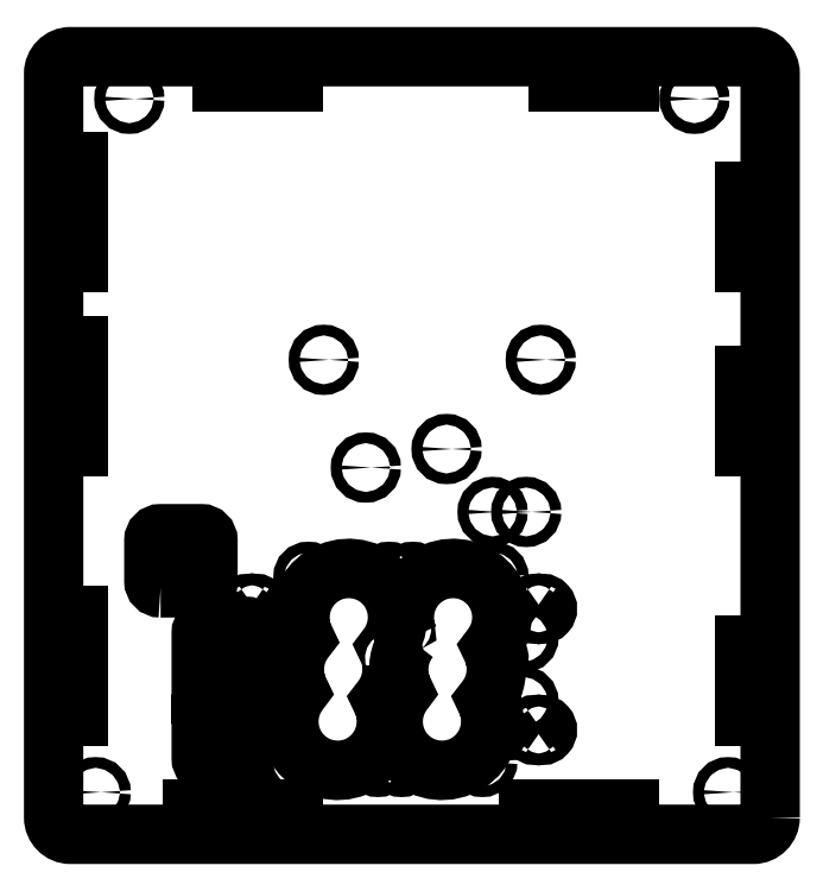
<metadata>
{"format":"dxf","ext":"dxf","renderer":"ezdxf+matplotlib","layout":"modelspace","background":"white","min_lineweight":24,"dpi":150}
</metadata>
<code>
0
SECTION
2
ENTITIES
0
CIRCLE
8
0
10
-180.5
20
118.3
30
0
40
1.6
210
0
220
-0
230
1
0
CIRCLE
8
0
10
-12.5
20
118.3
30
0
40
1.6
210
-6.466e-66
220
1.541e-33
230
1
0
LWPOLYLINE
8
0
90
17
70
1
43
0
10
-146.7
20
-60.39
42
-0.3178
10
-145.3
20
-58.51
42
0.3178
10
-144
20
-56.62
10
-144
20
-40.46
42
0.4142
10
-146
20
-38.46
10
-157.1
20
-38.46
42
0.4142
10
-159.1
20
-40.46
10
-159.1
20
-58.62
10
-159.1
20
-58.62
10
-159.1
20
-77.69
42
0.4142
10
-157.1
20
-79.69
10
-148.7
20
-79.69
42
0.4142
10
-146.7
20
-77.69
10
-146.7
20
-73.94
42
0.1369
10
-147.5
20
-70.83
42
-0.279
10
-147.5
20
-67.73
42
0.1369
10
-146.7
20
-64.62
0
LWPOLYLINE
8
0
90
8
70
1
43
0
10
-171.2
20
-27.05
10
-159.1
20
-27.05
42
0.4142
10
-157.1
20
-25.05
10
-157.1
20
-12.97
42
0.4142
10
-159.1
20
-10.97
10
-171.2
20
-10.97
42
0.4142
10
-173.2
20
-12.97
10
-173.2
20
-25.05
42
0.4142
0
CIRCLE
8
0
10
-62.5
20
-4.5
30
0
40
1.6
210
0
220
-0
230
1
0
CIRCLE
8
0
10
-127.2
20
-23.78
30
0
40
1.6
210
1.013e-66
220
1.541e-33
230
1
0
CIRCLE
8
0
10
-99.55
20
-78.78
30
0
40
1.6
210
0
220
-0
230
1
0
CIRCLE
8
0
10
-72.23
20
-23.78
30
0
40
1.6
210
0
220
-0
230
1
0
CIRCLE
8
0
10
-106.6
20
-78.78
30
0
40
1.6
210
0
220
-0
230
1
0
CIRCLE
8
0
10
-96.23
20
-23.78
30
0
40
1.6
210
1.013e-66
220
1.541e-33
230
1
0
CIRCLE
8
0
10
-130.6
20
-78.78
30
0
40
1.6
210
0
220
-0
230
1
0
CIRCLE
8
0
10
-75.55
20
-78.78
30
0
40
1.6
210
0
220
-0
230
1
0
LWPOLYLINE
8
0
90
12
70
1
43
0
10
-97.22
20
-42.23
42
-0.0254
10
-97.81
20
-40.88
42
-0.8199
10
-98.59
20
-37.84
42
-1.522
10
-72.91
20
-44.83
42
-0.0254
10
-72.32
20
-46.18
42
-0.8199
10
-71.54
20
-49.22
42
-0.207
10
-74.57
20
-60.33
42
-0.0254
10
-73.98
20
-61.68
42
-0.8199
10
-73.2
20
-64.72
42
-1.522
10
-98.88
20
-57.73
42
-0.0254
10
-99.47
20
-56.38
42
-0.8199
10
-100.2
20
-53.34
42
-0.207
0
LWPOLYLINE
8
0
90
12
70
1
43
0
10
-102.5
20
-49.22
42
-0.207
10
-105.6
20
-60.33
42
-0.0254
10
-105
20
-61.68
42
-0.8199
10
-104.2
20
-64.72
42
-1.522
10
-129.9
20
-57.73
42
-0.0254
10
-130.5
20
-56.38
42
-0.8199
10
-131.2
20
-53.34
42
-0.207
10
-128.2
20
-42.23
42
-0.0254
10
-128.8
20
-40.88
42
-0.8199
10
-129.6
20
-37.84
42
-1.522
10
-103.9
20
-44.83
42
-0.0254
10
-103.3
20
-46.18
42
-0.8199
0
CIRCLE
8
0
10
-103.2
20
-23.78
30
0
40
1.6
210
0
220
-0
230
1
0
CIRCLE
8
0
10
-72.5
20
-4.5
30
0
40
1.6
210
0
220
-0
230
1
0
CIRCLE
8
0
10
-2.5
20
-87.78
30
0
40
1.6
210
-0
220
1.541e-33
230
1
0
CIRCLE
8
0
10
-190.5
20
-87.78
30
0
40
1.6
210
0
220
-0
230
1
0
LWPOLYLINE
8
0
90
8
70
1
43
0
10
10
20
-95.28
42
-0.4142
10
5
20
-100.3
10
-198
20
-100.3
42
-0.4142
10
-203
20
-95.28
10
-203
20
125.8
42
-0.4142
10
-198
20
130.8
10
5
20
130.8
42
-0.4142
10
10
20
125.8
0
LWPOLYLINE
8
0
90
4
70
1
43
0
10
-198
20
69.72
10
-195.5
20
69.72
10
-195.5
20
99.72
10
-198
20
99.72
0
LWPOLYLINE
8
0
90
4
70
1
43
0
10
2.5
20
44.72
10
2.5
20
14.72
10
5
20
14.72
10
5
20
44.72
0
LWPOLYLINE
8
0
90
4
70
1
43
0
10
-131.8
20
-95.28
10
-131.8
20
-92.78
10
-161.8
20
-92.78
10
-161.8
20
-95.28
0
LWPOLYLINE
8
0
90
4
70
1
43
0
10
2.5
20
99.72
10
2.5
20
69.72
10
5
20
69.72
10
5
20
99.72
0
LWPOLYLINE
8
0
90
4
70
1
43
0
10
-198
20
14.72
10
-195.5
20
14.72
10
-195.5
20
44.72
10
-198
20
44.72
0
LWPOLYLINE
8
0
90
4
70
1
43
0
10
-161.8
20
123.3
10
-131.8
20
123.3
10
-131.8
20
125.8
10
-161.8
20
125.8
0
LWPOLYLINE
8
0
90
4
70
1
43
0
10
2.5
20
-35.28
10
2.5
20
-65.28
10
5
20
-65.28
10
5
20
-35.28
0
LWPOLYLINE
8
0
90
4
70
1
43
0
10
-31.85
20
-95.28
10
-31.85
20
-92.78
10
-61.85
20
-92.78
10
-61.85
20
-95.28
0
LWPOLYLINE
8
0
90
4
70
1
43
0
10
-61.85
20
123.3
10
-31.85
20
123.3
10
-31.85
20
125.8
10
-61.85
20
125.8
0
LWPOLYLINE
8
0
90
4
70
1
43
0
10
-198
20
-35.28
10
-198
20
-65.28
10
-195.5
20
-65.28
10
-195.5
20
-35.28
0
CIRCLE
8
0
10
-139.5
20
-41.78
30
0
40
1.6
210
0
220
-0
230
1
0
CIRCLE
8
0
10
-63.31
20
-41.78
30
0
40
1.6
210
0
220
-0
230
1
0
CIRCLE
8
0
10
-58.17
20
40.69
30
0
40
1.6
210
0
220
-0
230
1
0
CIRCLE
8
0
10
-86.17
20
14.19
30
0
40
1.6
210
0
220
-0
230
1
0
CIRCLE
8
0
10
-63.31
20
-60.78
30
0
40
1.6
210
0
220
-0
230
1
0
CIRCLE
8
0
10
-139.5
20
-60.78
30
0
40
1.6
210
0
220
-0
230
1
0
ARC
8
0
10
-145
20
-33.28
30
1.283e-47
40
1.6
210
2.885e-33
220
6.257e-33
230
1
50
51.32
51
308.7
0
ARC
8
0
10
-143
20
-33.28
30
-4.383e-48
40
1.6
210
-4.213e-34
220
4.285e-33
230
1
50
-128.7
51
128.7
0
ARC
8
0
10
-57.81
20
-33.28
30
-4.811e-48
40
1.6
210
-1.926e-33
220
2.405e-33
230
1
50
-128.7
51
128.7
0
ARC
8
0
10
-59.81
20
-33.28
30
0
40
1.6
210
1.926e-33
220
2.405e-33
230
1
50
51.32
51
308.7
0
CIRCLE
8
0
10
-122.7
20
40.69
30
0
40
1.6
210
0
220
-0
230
1
0
CIRCLE
8
0
10
-110.2
20
8.69
30
0
40
1.6
210
0
220
-0
230
1
0
ARC
8
0
10
-57.81
20
-69.28
30
0
40
1.6
210
0
220
0
230
1
50
-128.7
51
128.7
0
ARC
8
0
10
-59.81
20
-69.28
30
0
40
1.6
210
0
220
-0
230
1
50
51.32
51
308.7
0
ARC
8
0
10
-145
20
-69.28
30
0
40
1.6
210
0
220
-0
230
1
50
51.32
51
308.7
0
ARC
8
0
10
-143
20
-69.28
30
1.176e-48
40
1.6
210
2.347e-33
220
-1.879e-33
230
1
50
-128.7
51
128.7
0
ENDSEC
0
EOF

</code>
